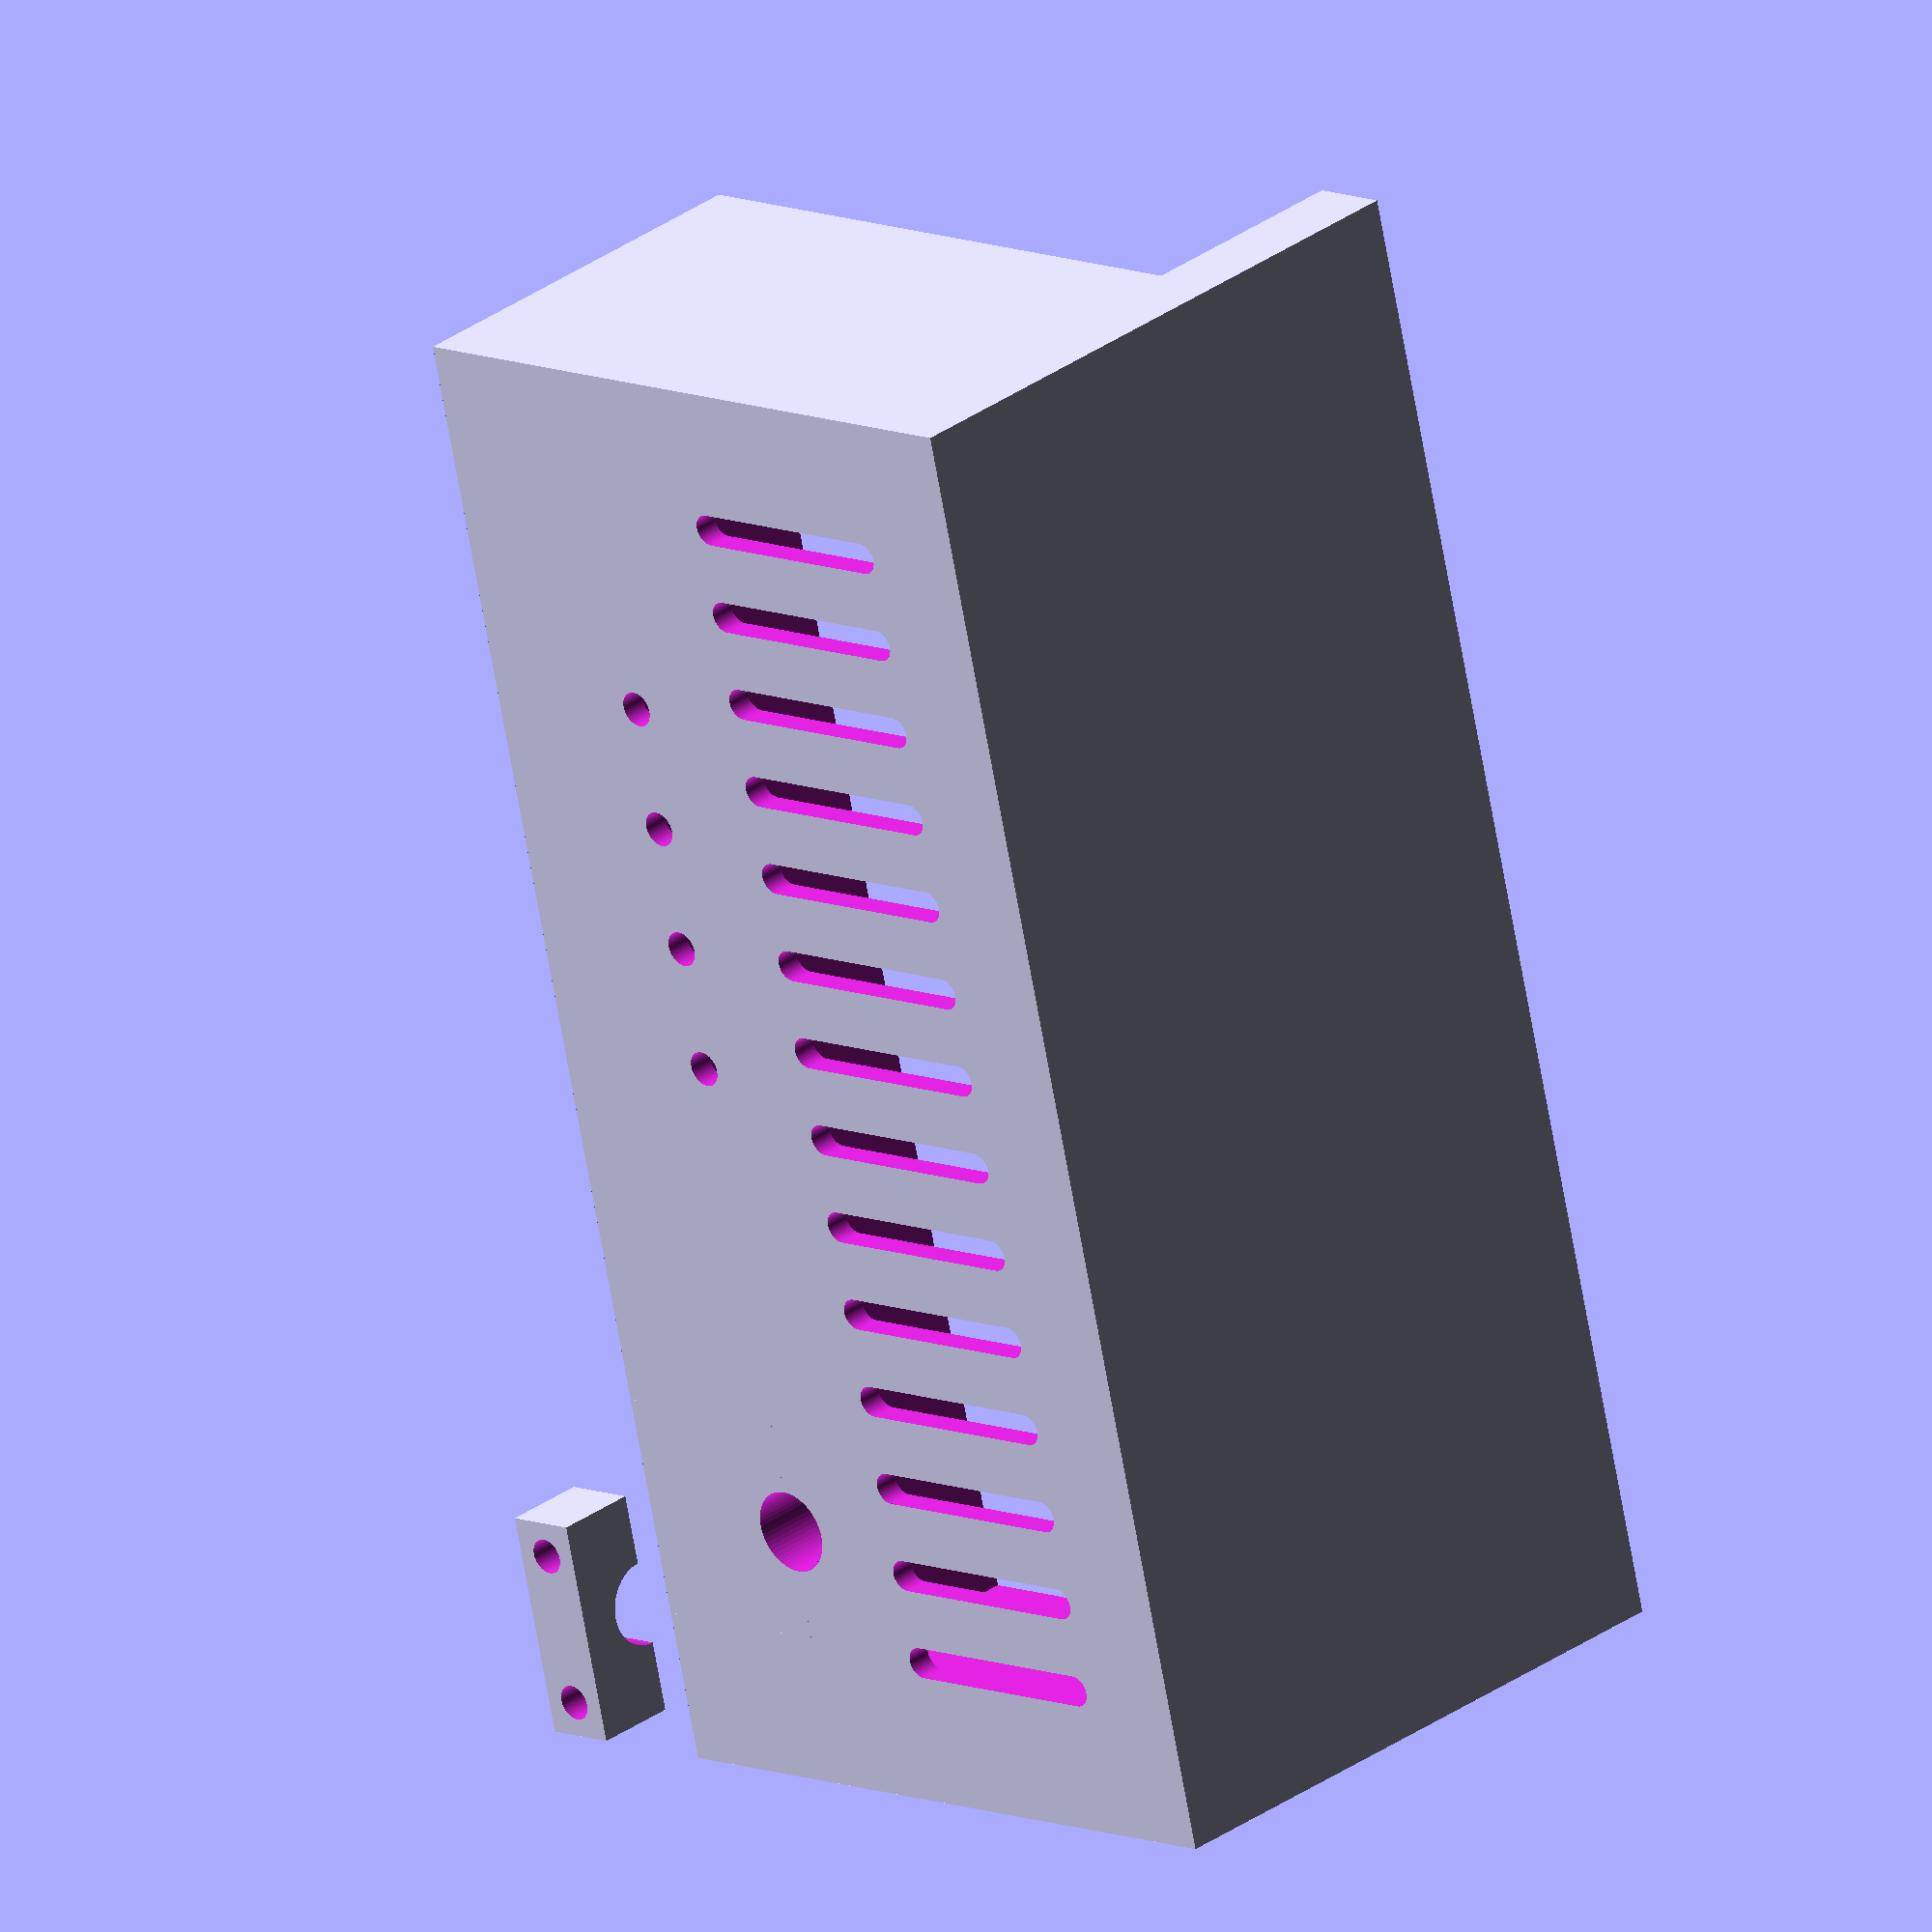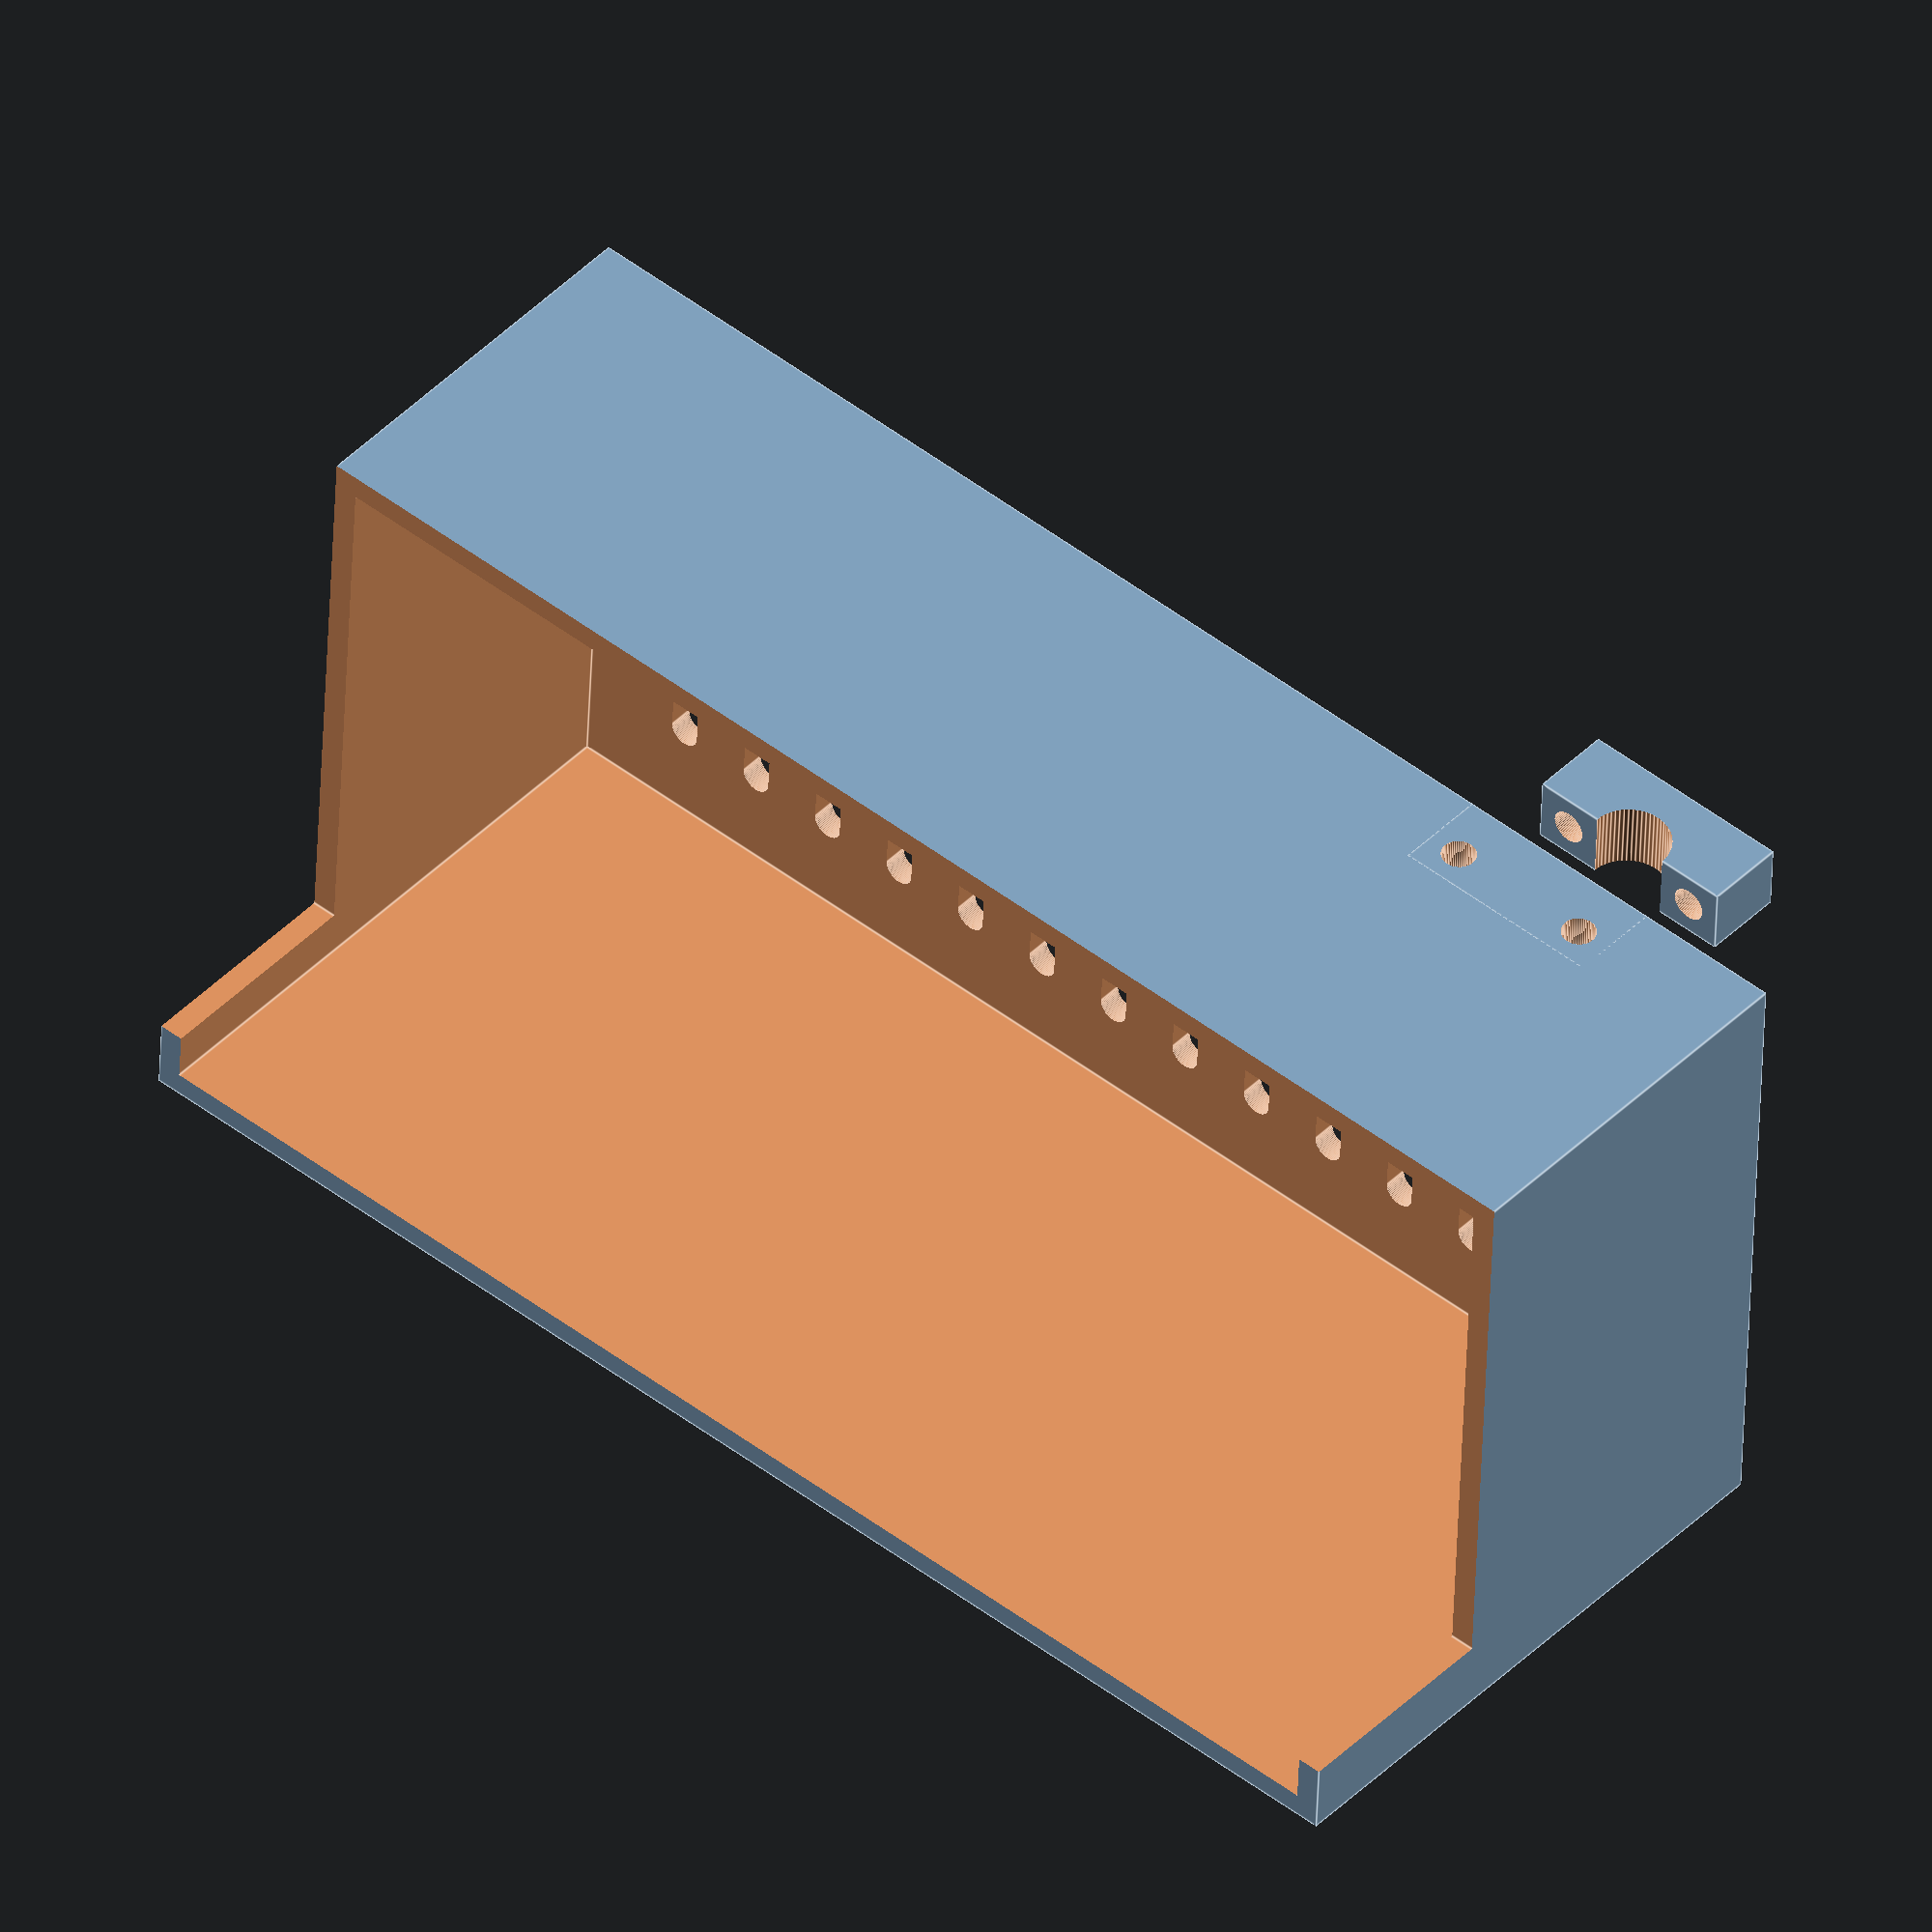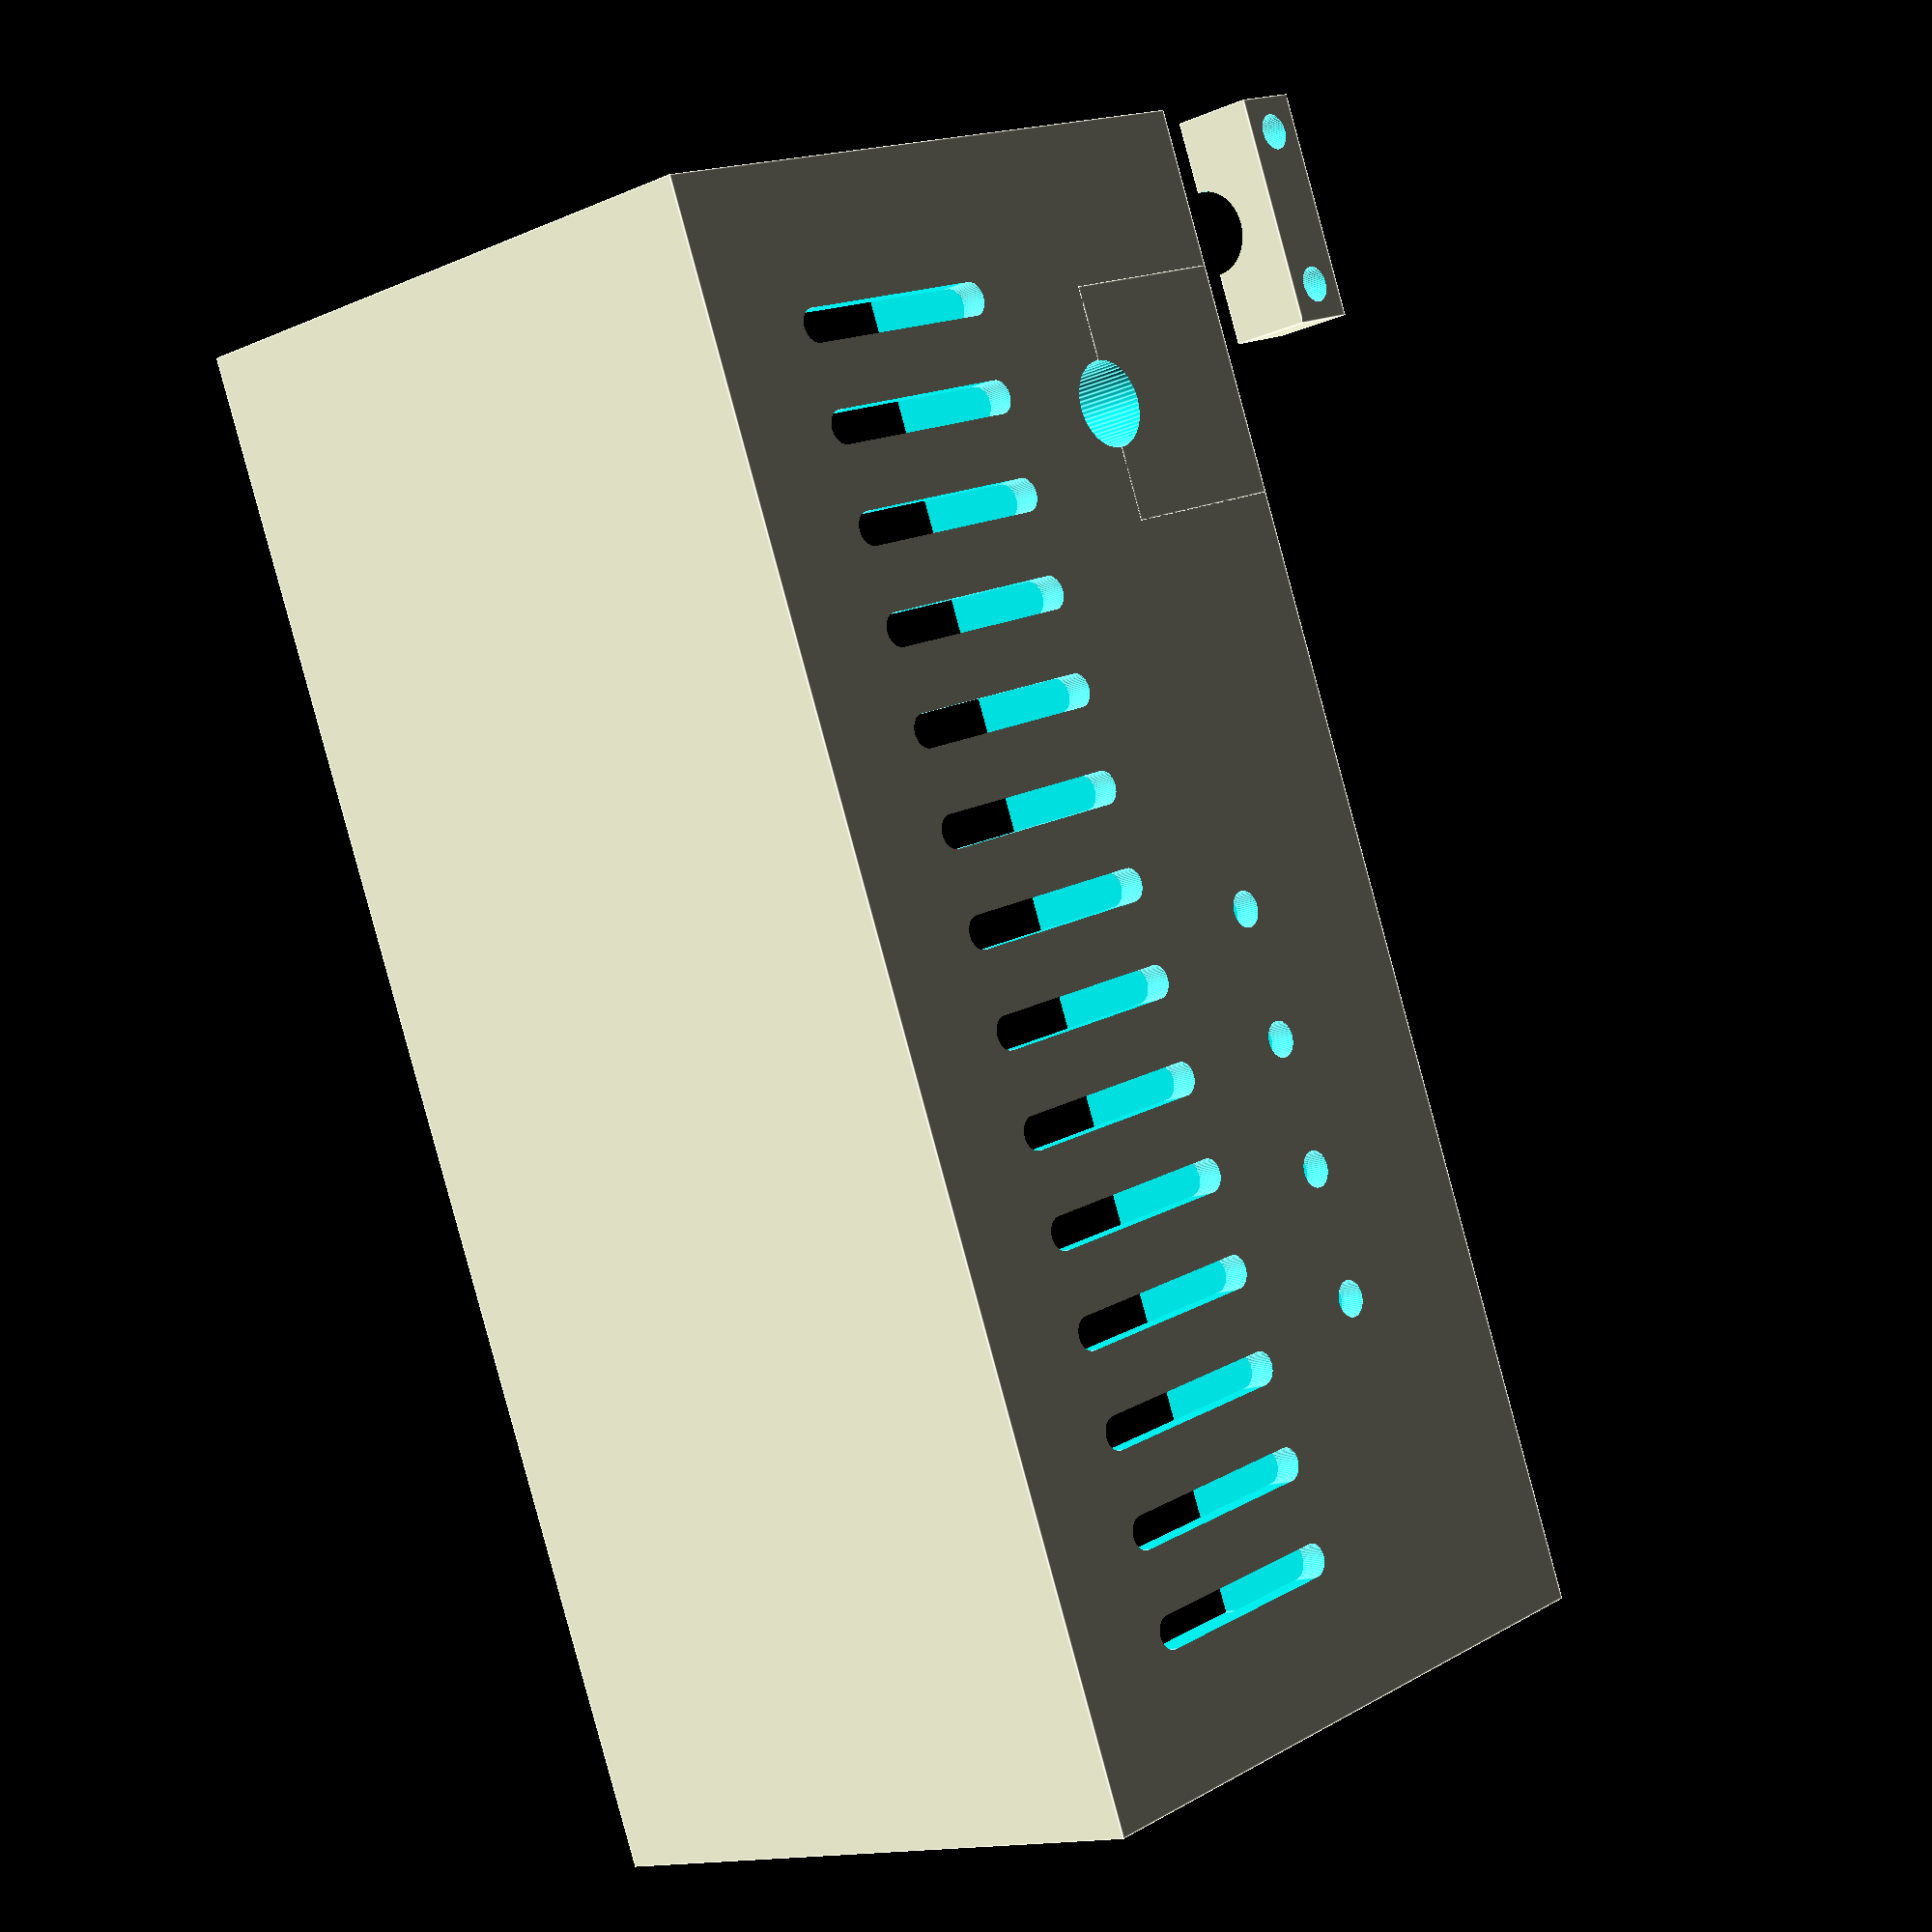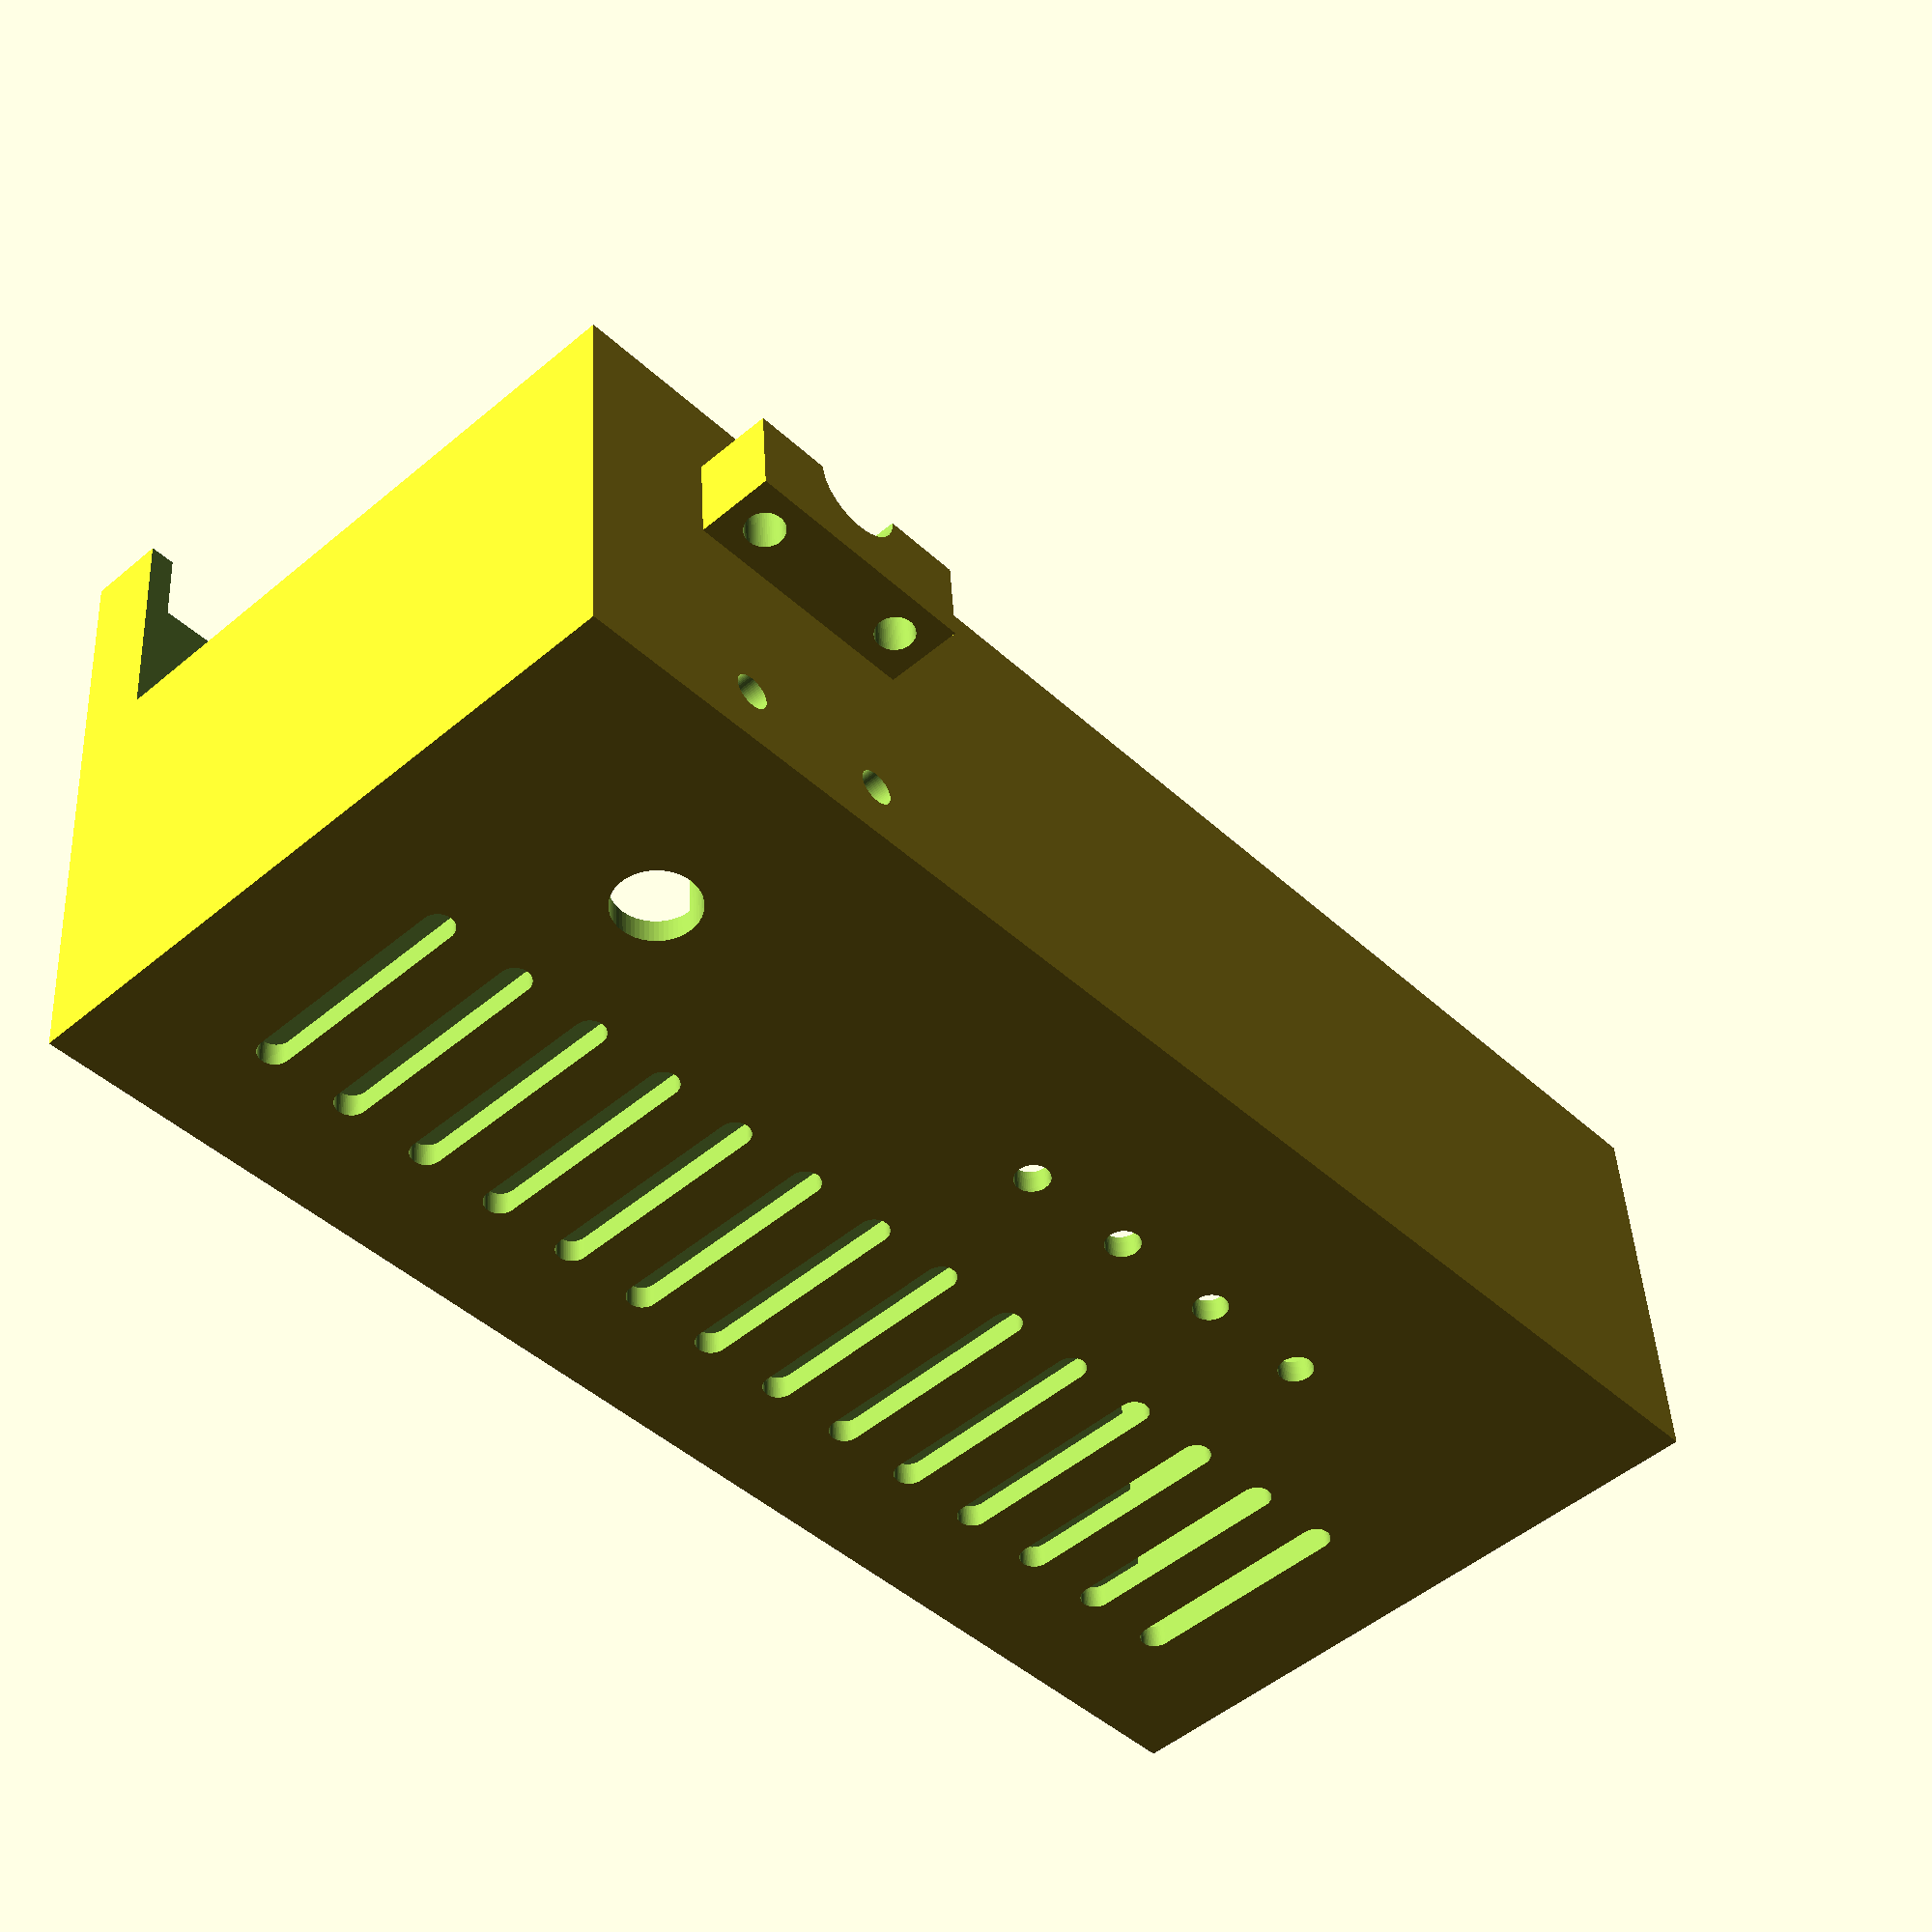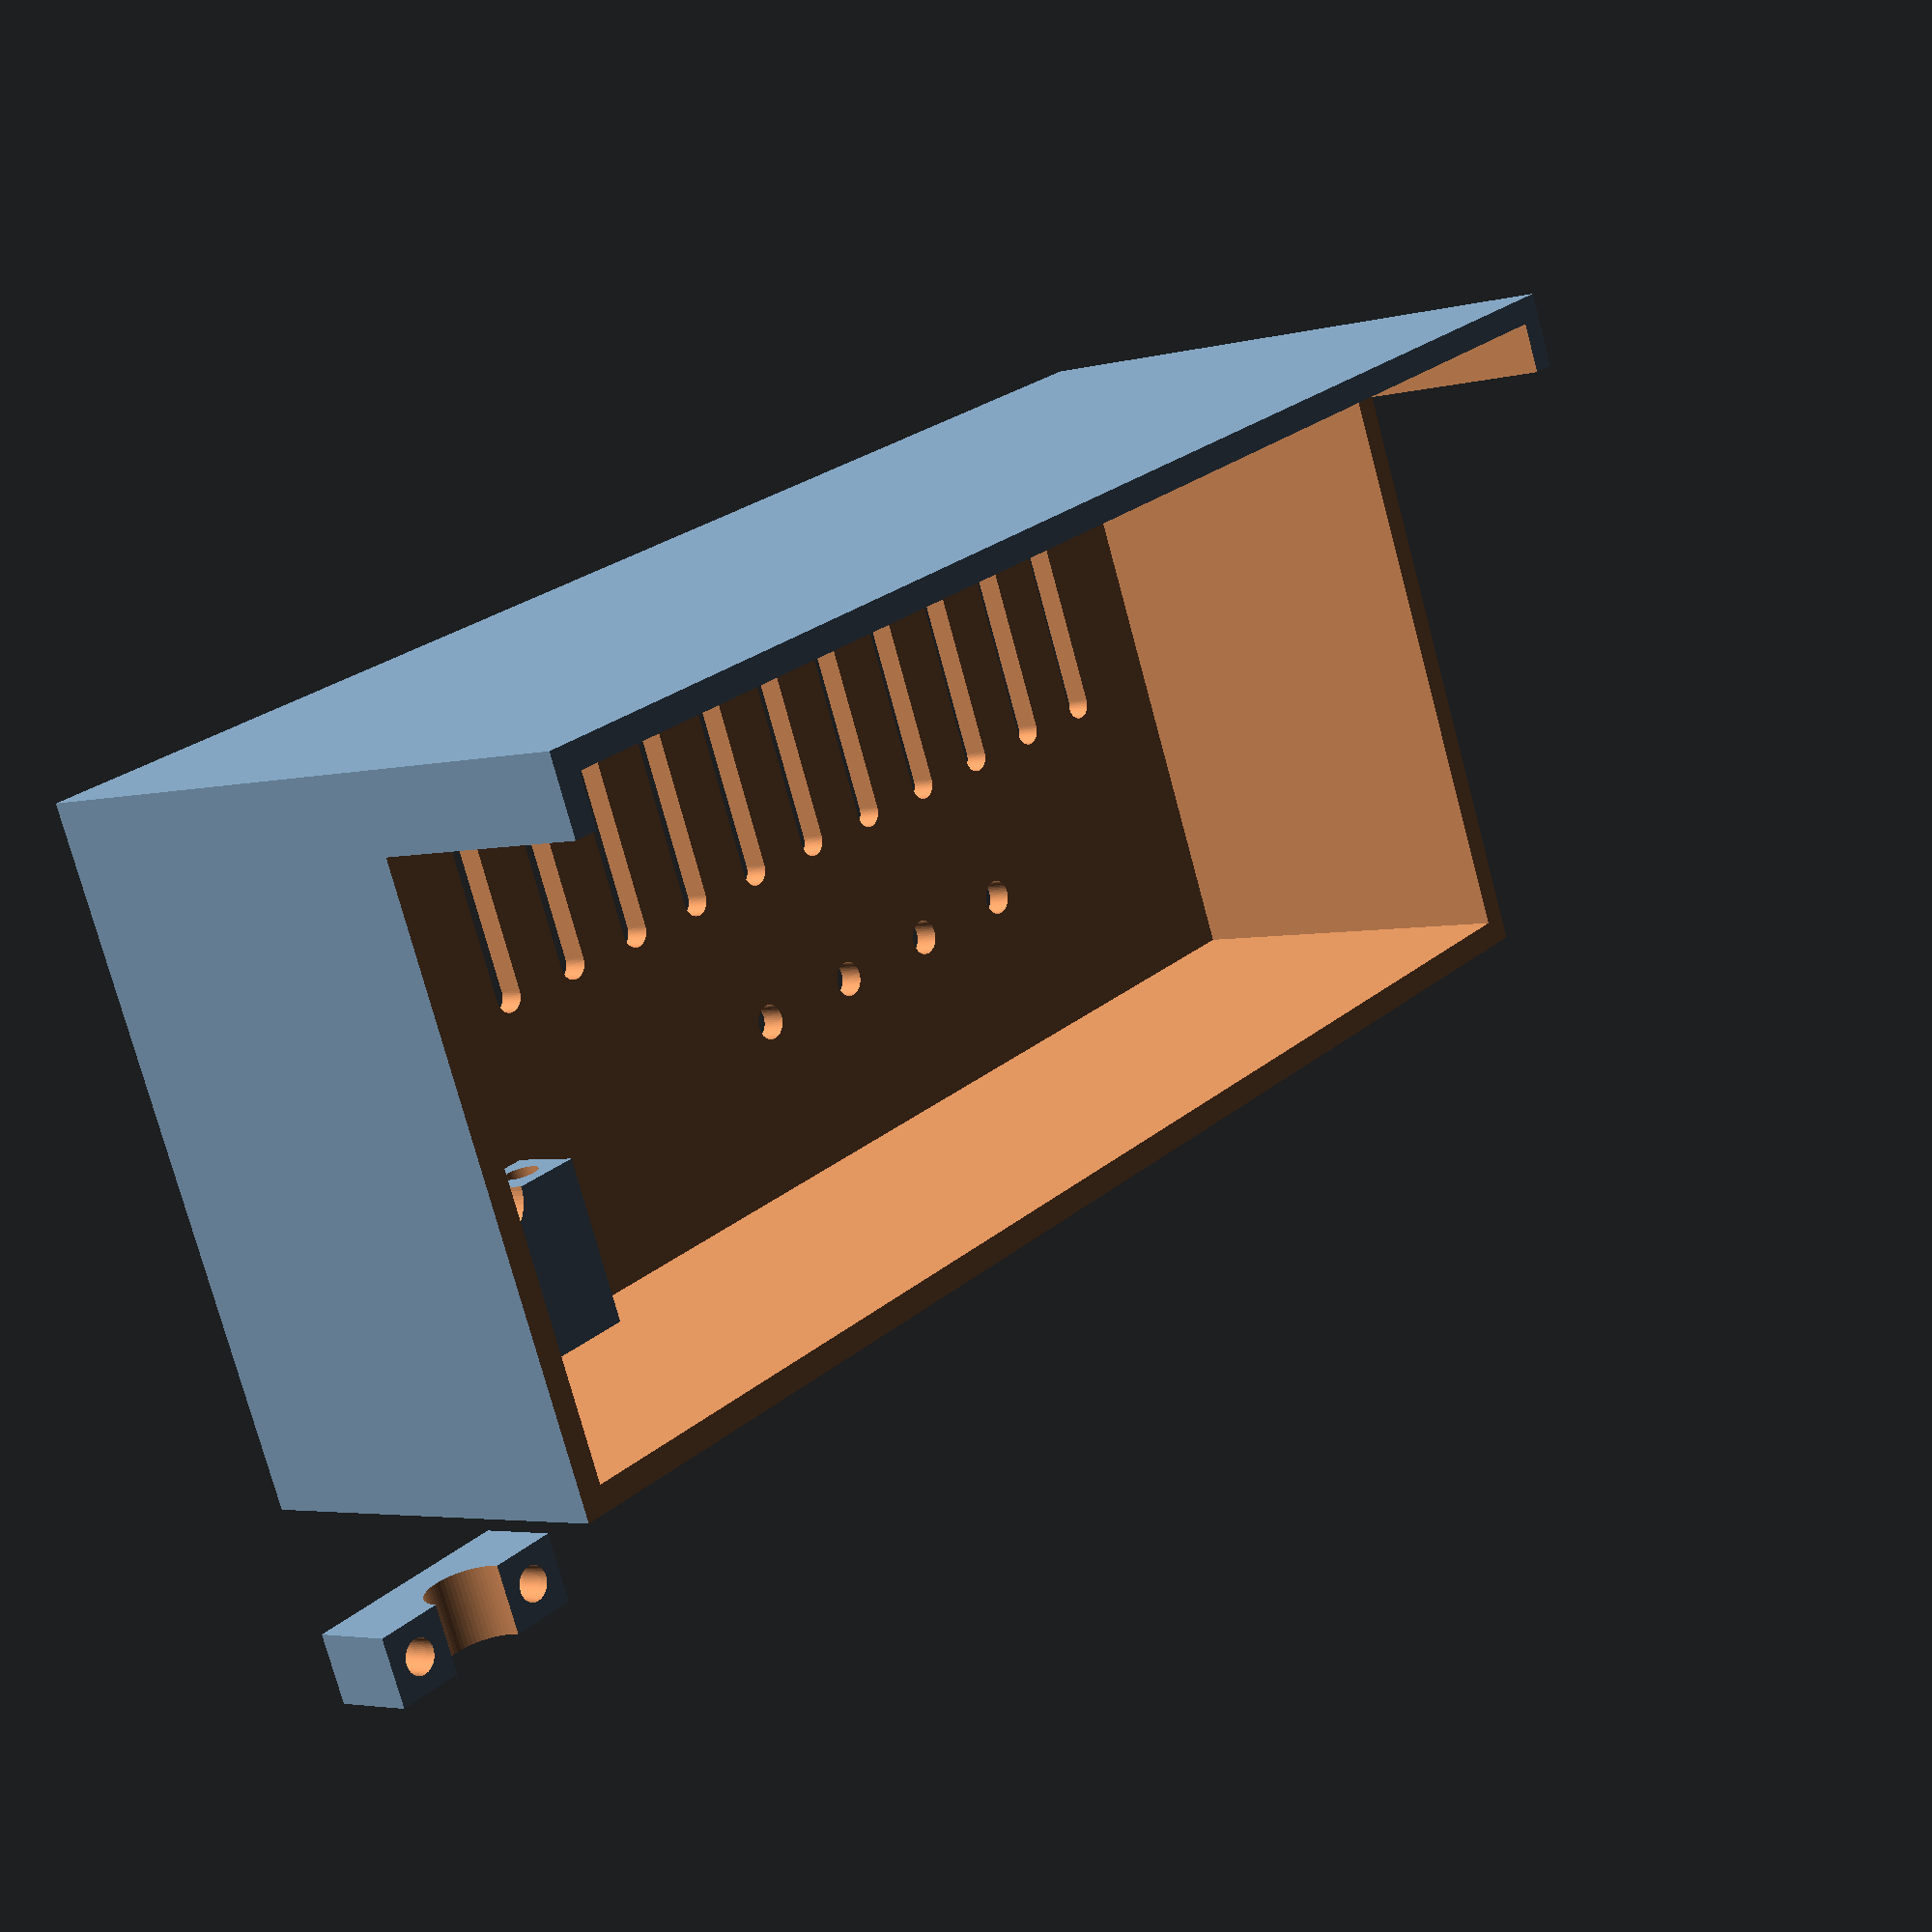
<openscad>
/*
 * psu cover
 *
 * Minimal faceplate for the SUNPOWER FDP3-350A.
 *
 * Copyright 2012 <b@Zi.iS>
 * License CC BY 3.0
 */
$fn = 60;

translate([
	0,
	-10,
	0,
]) {
	cable_clamp();
}

psu();

module cable_clamp(
	mains = 6.6/2,
	bolt = 2.8/2,
) {
	rotate([
		90,
		0,
		0
	]) {
		difference() {
			//Support for mains cable
			translate([
				0,
				0,
				0,
			]) {
				cube([
					mains*2+bolt*8,
					mains*2,
					bolt*4,
				]);
			}
		
			//Hole for mains cable
			translate([
					0+(mains*2+bolt*8)/2,
				mains*2,
				-1,
			]) {
				cylinder(
					r=mains,
					h=bolt*4+2
				);
			}
			//Holes for cable clamp bolts
			translate([
				bolt*2,
				mains*2+1,
				bolt*2,
			]) {
				rotate([
					90,
					0,
					0
				]) {
					cylinder(
						r=bolt,
						h=mains*2+2
					);
				}
			}
			translate([
				bolt*6 +mains*2,
				mains*2+1,
				bolt*2,
			]) {
				rotate([
					90,
					0,
					0
				]) {
					cylinder(
						r=bolt,
						h=mains*2+2
					);
				}
			}
		}
	}
}

module psu(
	width = 113.5,
	height = 50,
	overlap = 10,
	extend = 20,
	wall = 2,
	wire = 2.8/2,
	wires = 4,
	bolt = 2.8/2,
	mains = 6.6/2,
	vents = 14,
	looseness = .1,
) {
	in_width = width + 2*looseness;
	in_height = height + 2*looseness;
	in_length = extend + overlap;
	out_width = in_width + 2*wall;
	out_height = in_height + 2*wall;
	out_length = in_length + wall;
	offset = wall + looseness;

	difference() {
		union() {	

			//Case
			difference() {
				cube([
					out_width,
					out_height,
					max(wall+extend+28,out_length)
				]);
				translate([
					wall,
					wall,
					wall
				]) {
		
					cube([
						in_width,
						in_height,
						max(wall+extend+28,out_length)
					]);
				}
				translate([
					-1,
					-1,
					out_length
				]) {
		
					cube([
						out_width+2,
						out_height+1-wall*3,
						28
					]);
				}


				//vents
				for(i=[0:vents-1]) {
					translate([
						offset+in_height/6+i*(in_width-in_height/3-2.5)/(vents-1),
						offset+in_height/2,
						-1
					]) {
						cube([
							2.5,
							in_height/3,
							wall+2
						]);
						translate([
							2.5/2,
							0,
							0
						]) {
							cylinder(
								r=2.5/2,
								h=wall+2
							);
						}
						translate([
							2.5/2,
							in_height/3,
							0
						]) {
							cylinder(
								r=2.5/2,
								h=wall+2
							);
						}
					}
				}
			}	

			//Support for mains cable
			translate([
				offset + 10,
				0,
				0,
			]) {
				cube([
					mains*2+bolt*8,
					wall+10+mains,
					wall+bolt*4,
				]);
			}
		}

		//Hole for mains cable
		translate([
			offset + 10 + (mains*2+bolt*8)/2,
			wall+10+mains,
			-1,
		]) {
			cylinder(
				r=mains,
				h=wall+bolt*4+2
			);
		}

		//Holes for power wires
		for(i=[0:wires-1]) {
			translate([
				offset + width-26-10*i,
				wall+10+mains, //line up with mains
				-1,
			]) {
				cylinder(
					r=wire,
					h=wall+2
				);
			}
		}

		//Holes for cable clamp bolts
		translate([
			offset + 10 +  bolt*2,
			wall+10+mains+1,
			wall+bolt*2,
		]) {
			rotate([
				90,
				0,
				0
			]) {
				cylinder(
					r=bolt,
					h=wall+10+mains+2
				);
			}
		}
		translate([
			offset + 10 +  bolt*6 +mains*2,
			wall+10+mains+1,
			wall+bolt*2,
		]) {
			rotate([
				90,
				0,
				0
			]) {
				cylinder(
					r=bolt,
					h=wall+10+mains+2
				);
			}
		}

	}
}




</openscad>
<views>
elev=329.8 azim=283.8 roll=223.4 proj=o view=solid
elev=136.0 azim=2.7 roll=139.2 proj=o view=edges
elev=193.6 azim=292.1 roll=45.8 proj=p view=edges
elev=136.5 azim=312.6 roll=3.2 proj=p view=solid
elev=183.8 azim=157.0 roll=228.4 proj=p view=wireframe
</views>
